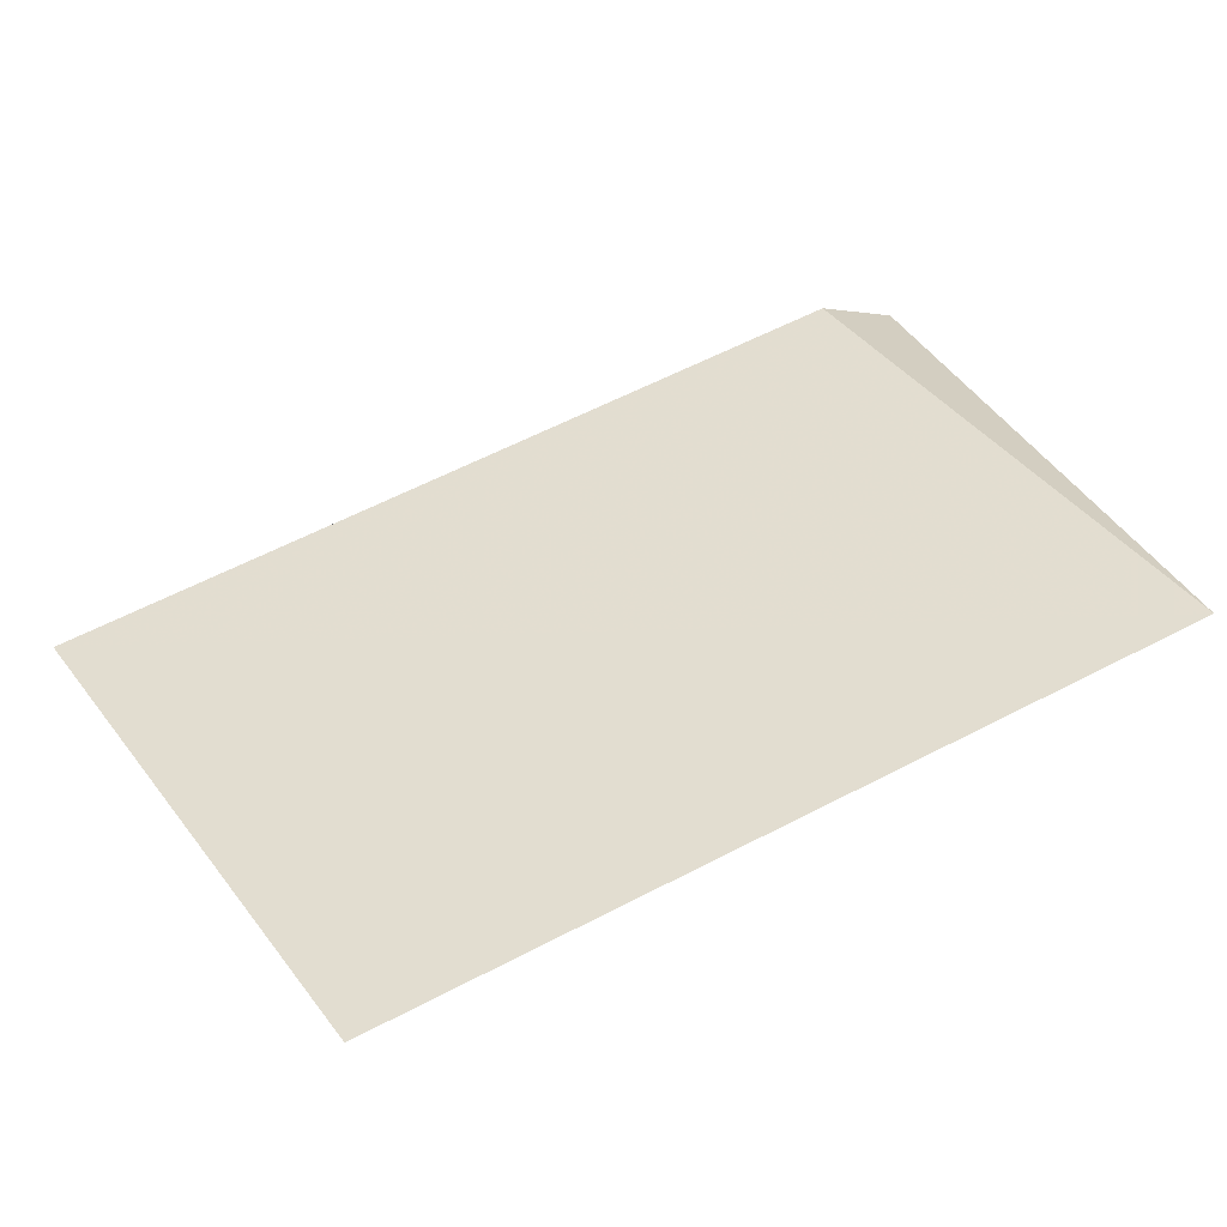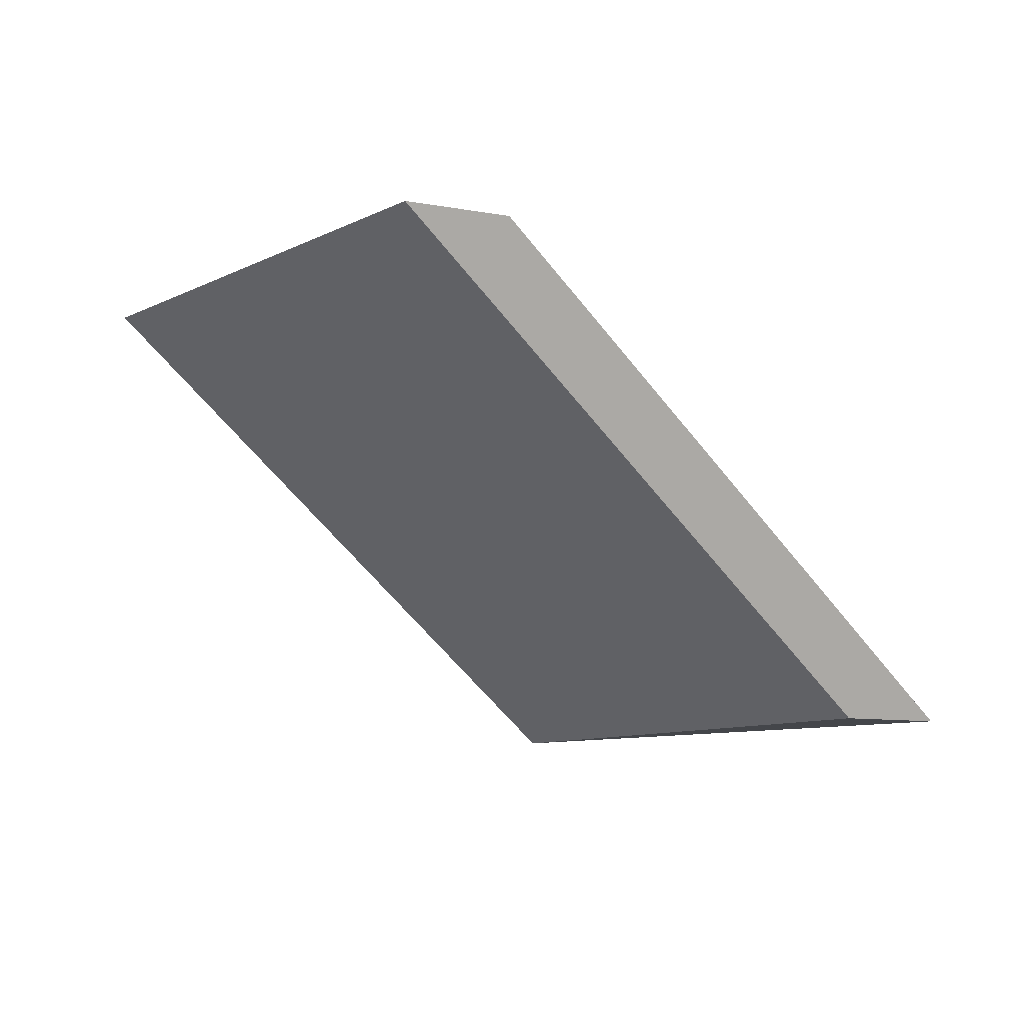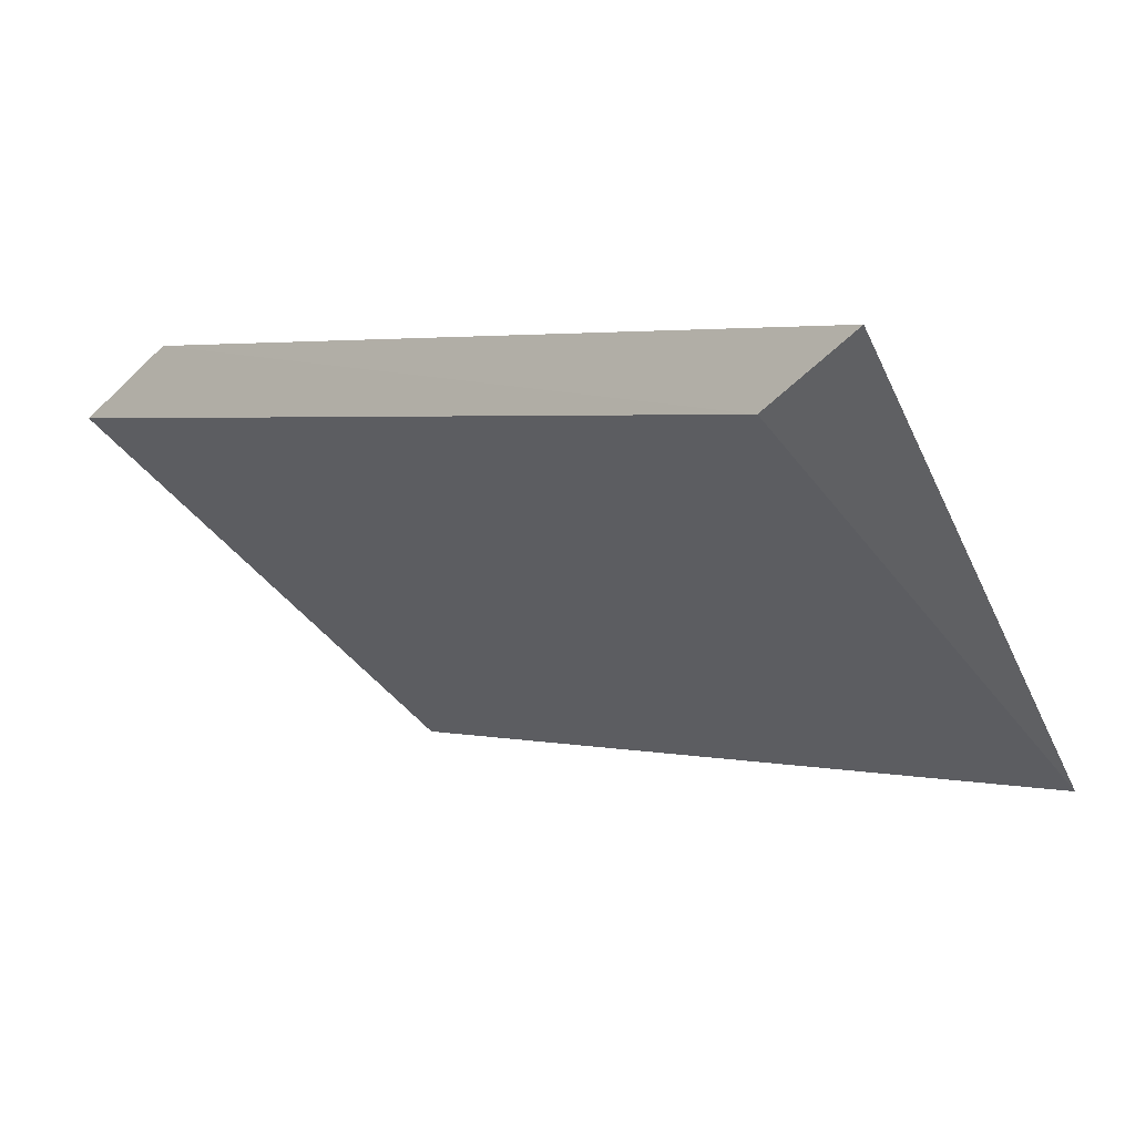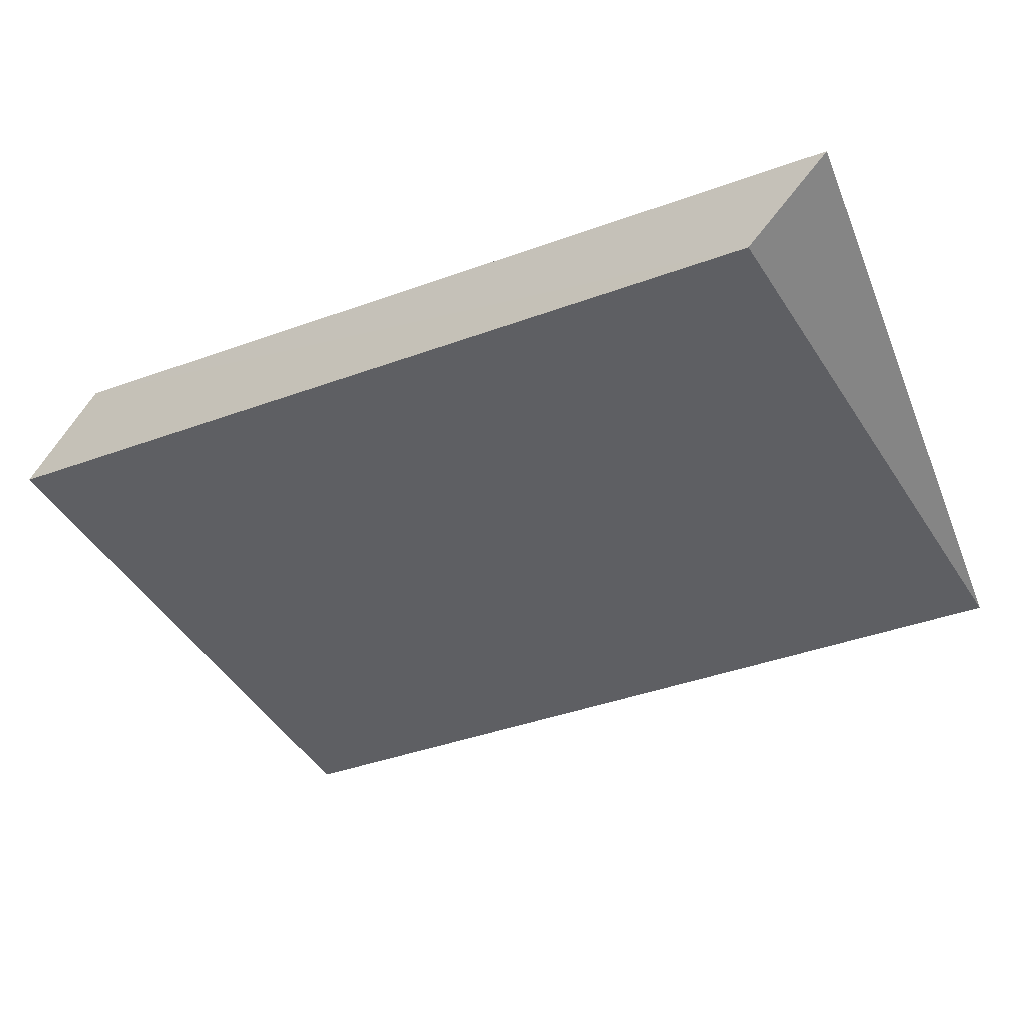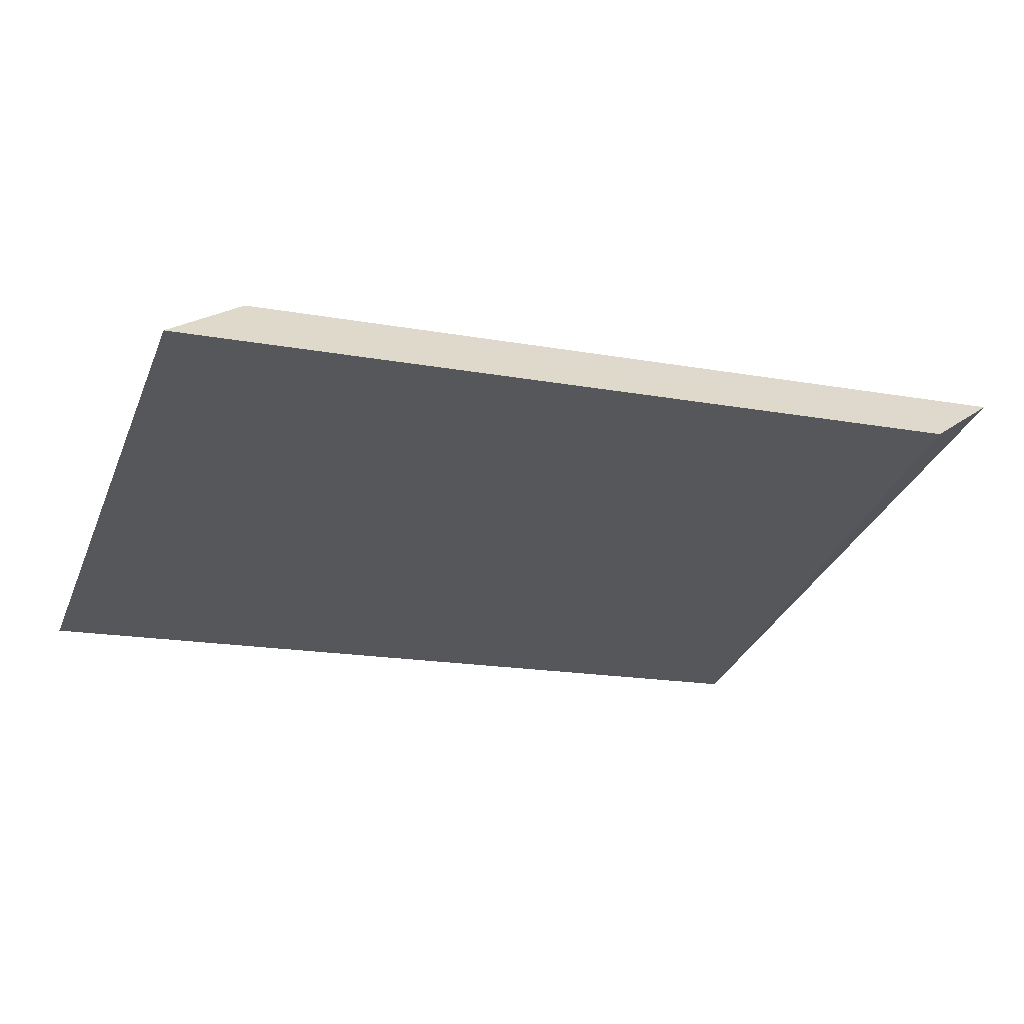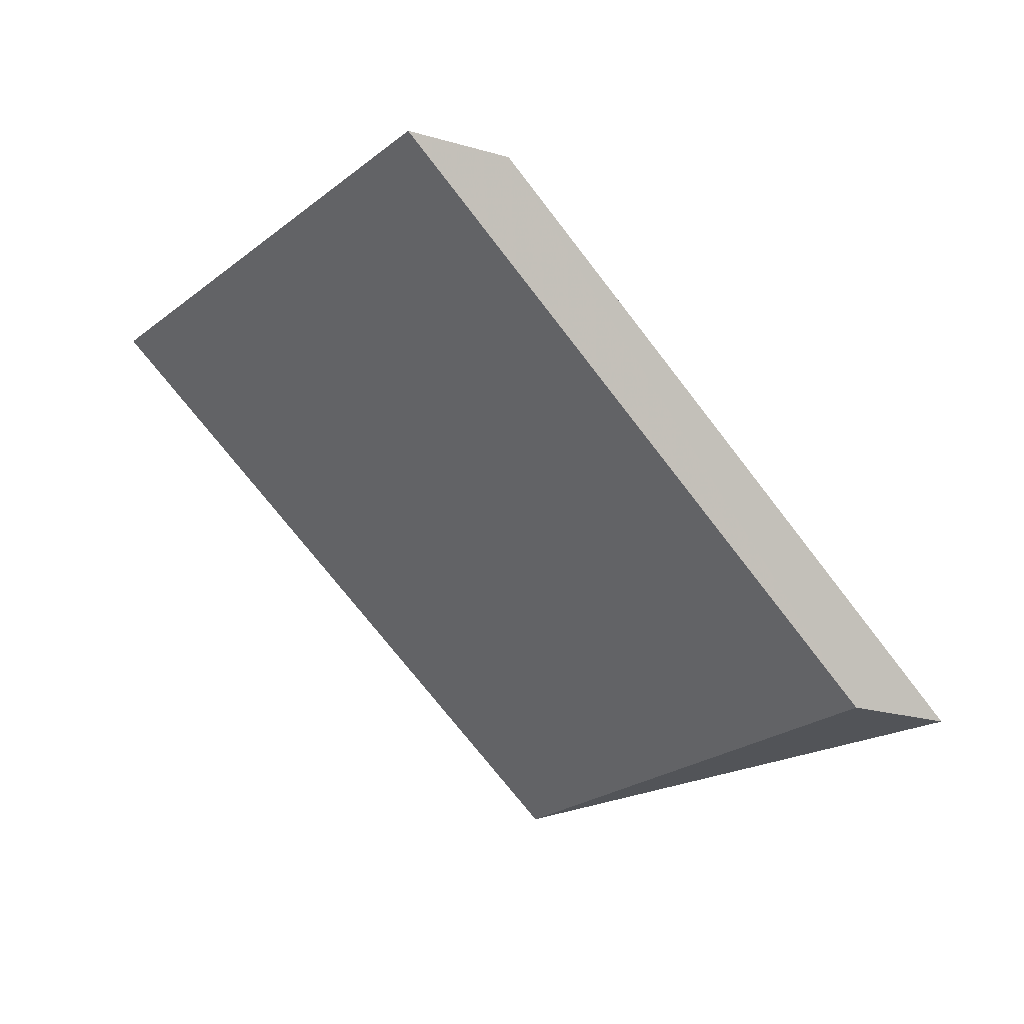
<metadata>
{"format":"obj","ext":"obj","renderer":"f3d","projection":"perspective","resolution":1024,"background":"white","views":[{"elev":-68.1,"azim":157.4,"up":"+Y"},{"elev":-9.4,"azim":108.8,"up":"+Z"},{"elev":41.9,"azim":172.2,"up":"+Y"},{"elev":29.1,"azim":151.4,"up":"+Y"},{"elev":76.0,"azim":-39.9,"up":"+Y"},{"elev":-23.2,"azim":109.0,"up":"+Z"}]}
</metadata>
<code>
o 4616
v 2163 1896 10.08
v 2164 1895 10.14
v 2163 1895 10.08
v 2163 1895 10.08
v 2163 1896 10.08
v 2164 1896 10.14
v 2164 1895 10.14
v 2163 1895 10.08
v 2163 1895 10.14
v 2163 1896 10.08
v 2164 1896 10.14
v 2164 1895 10.14
v 2163 1895 10.14
v 2163 1895 10.08
v 2163 1895 10.14
v 2163 1896 10.08
v 2163 1895 10.14
v 2164 1896 10.14
f 1 2 3
f 1 4 5
f 1 6 7
f 8 7 9
f 10 11 1
f 12 11 13
f 14 15 16
f 16 17 18

</code>
